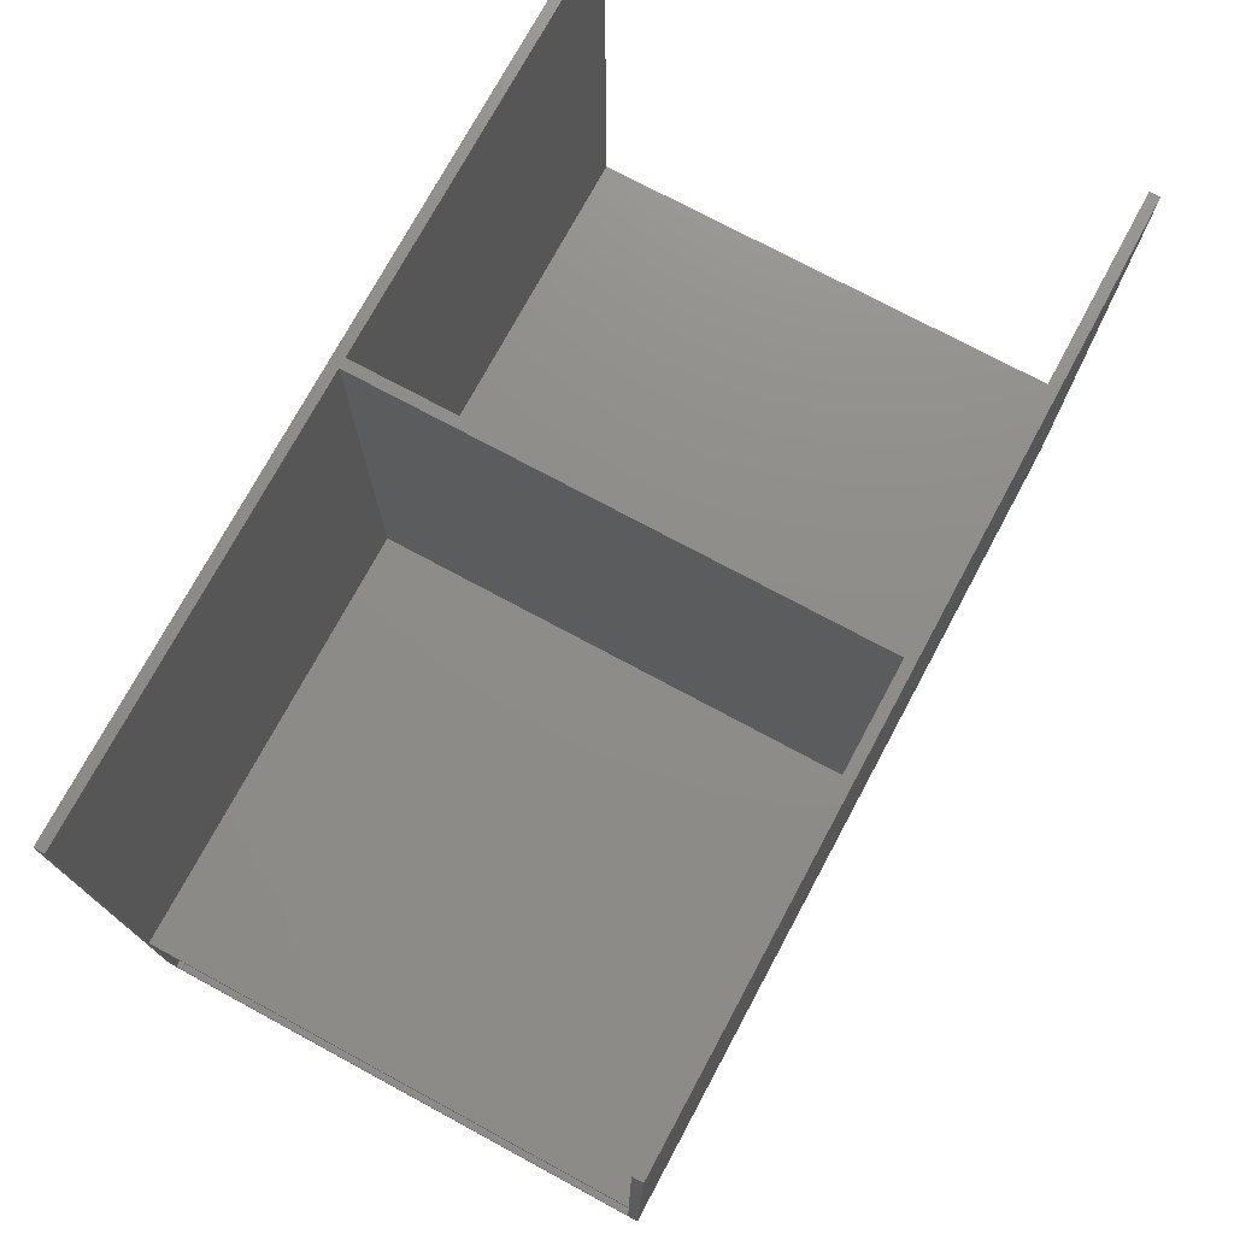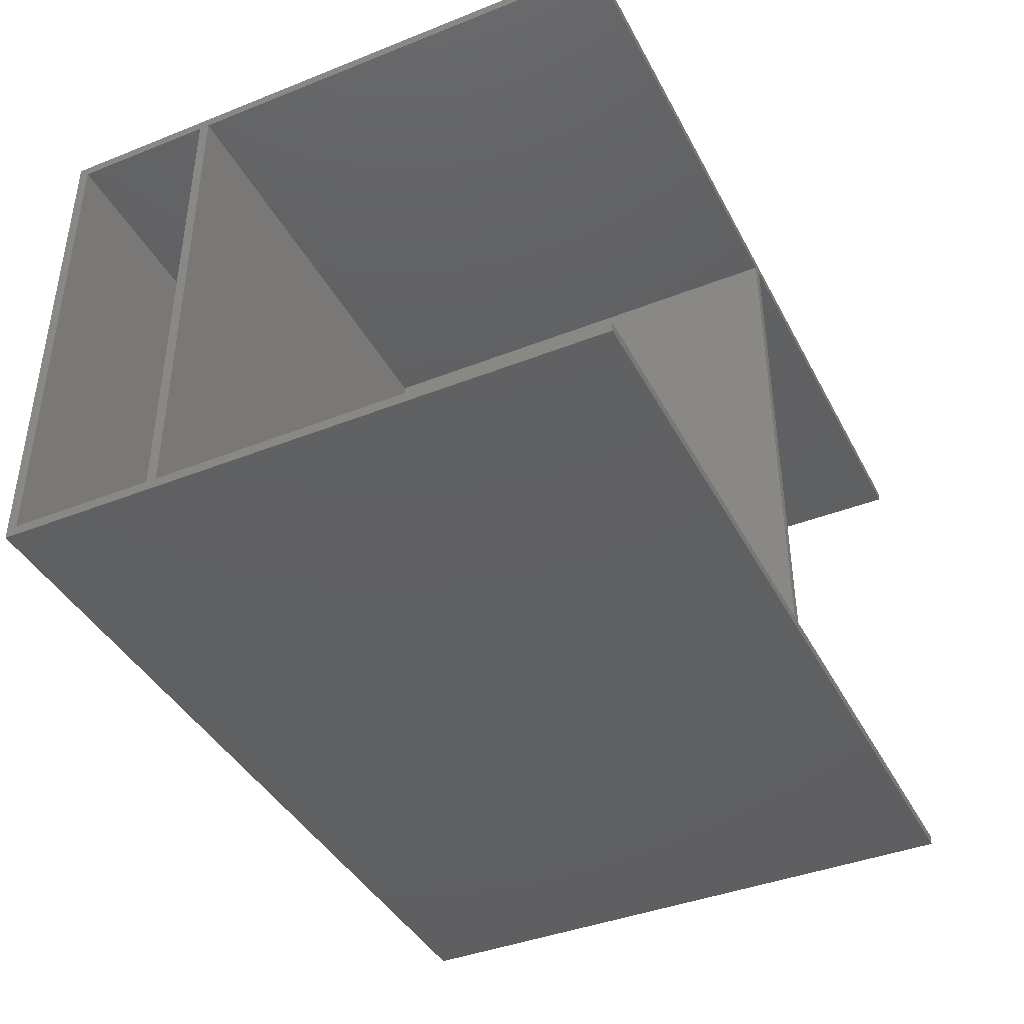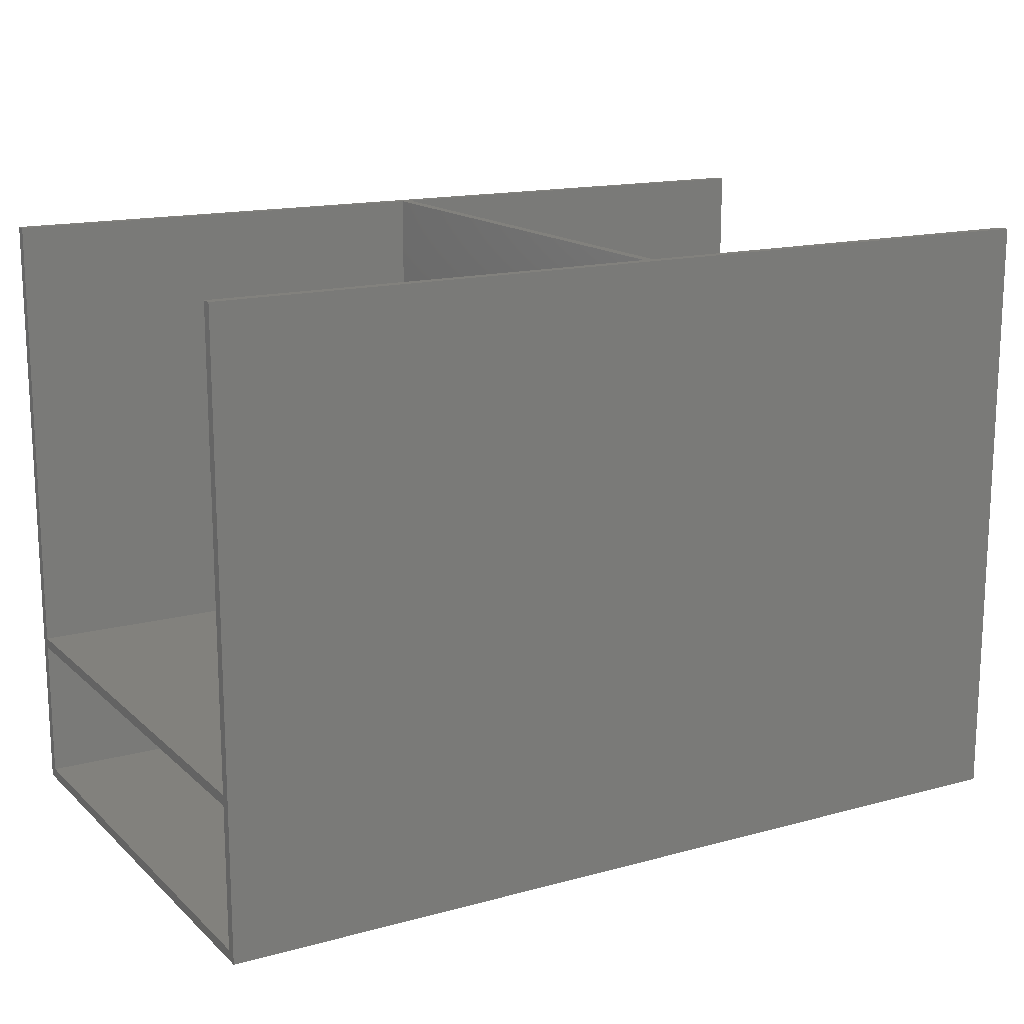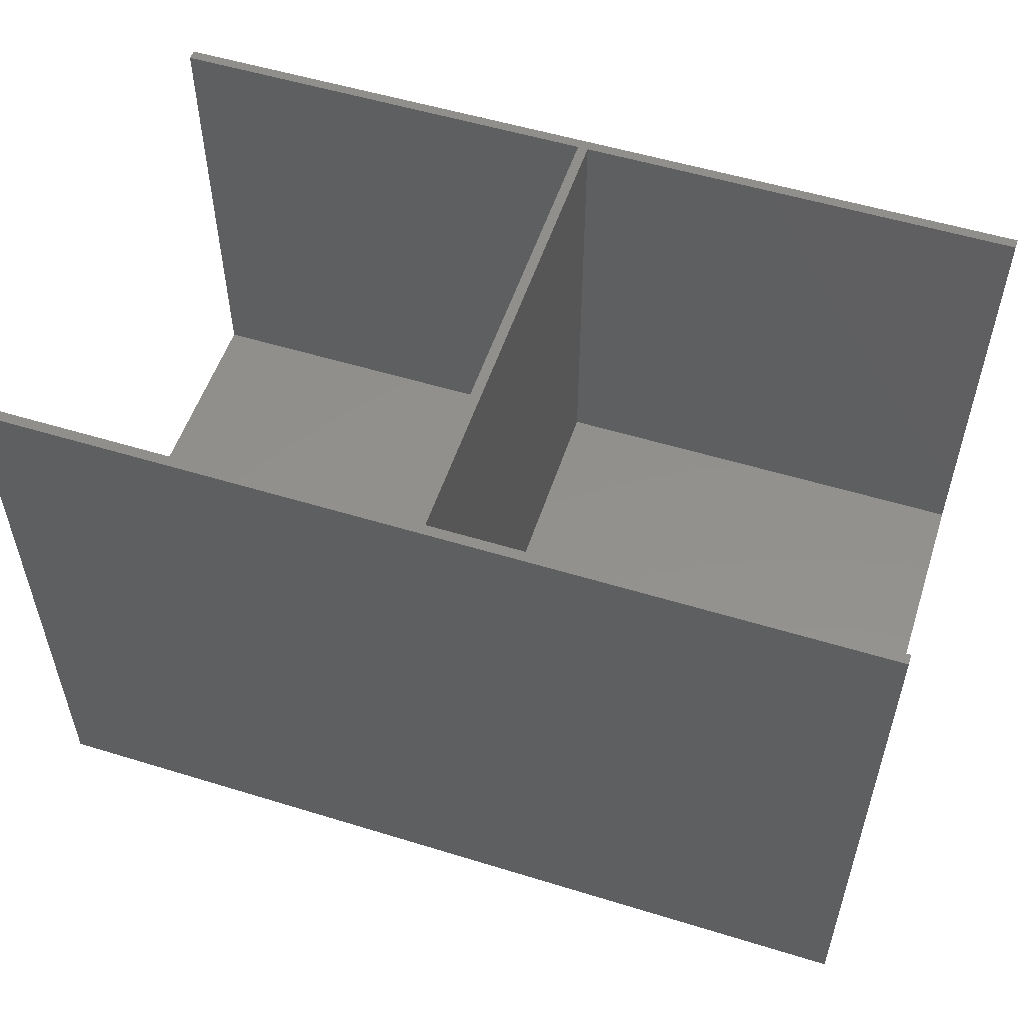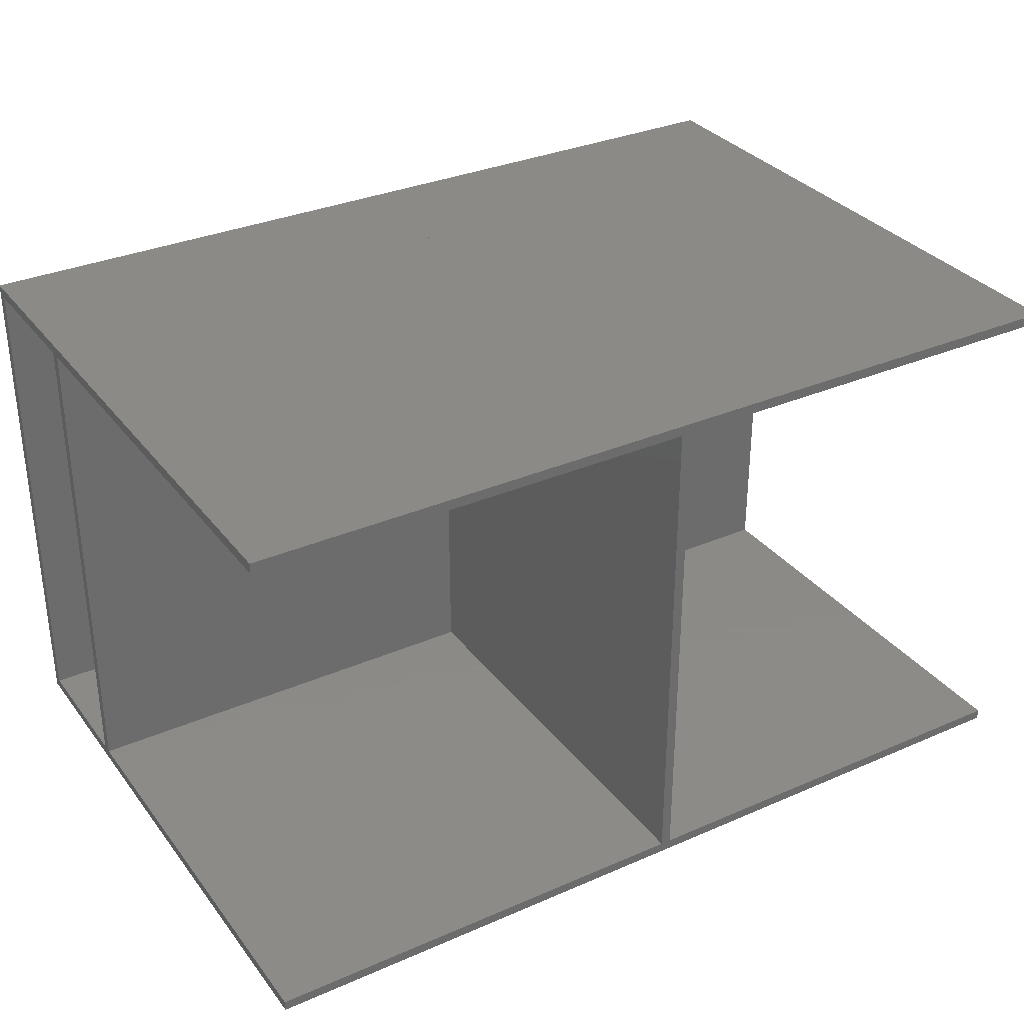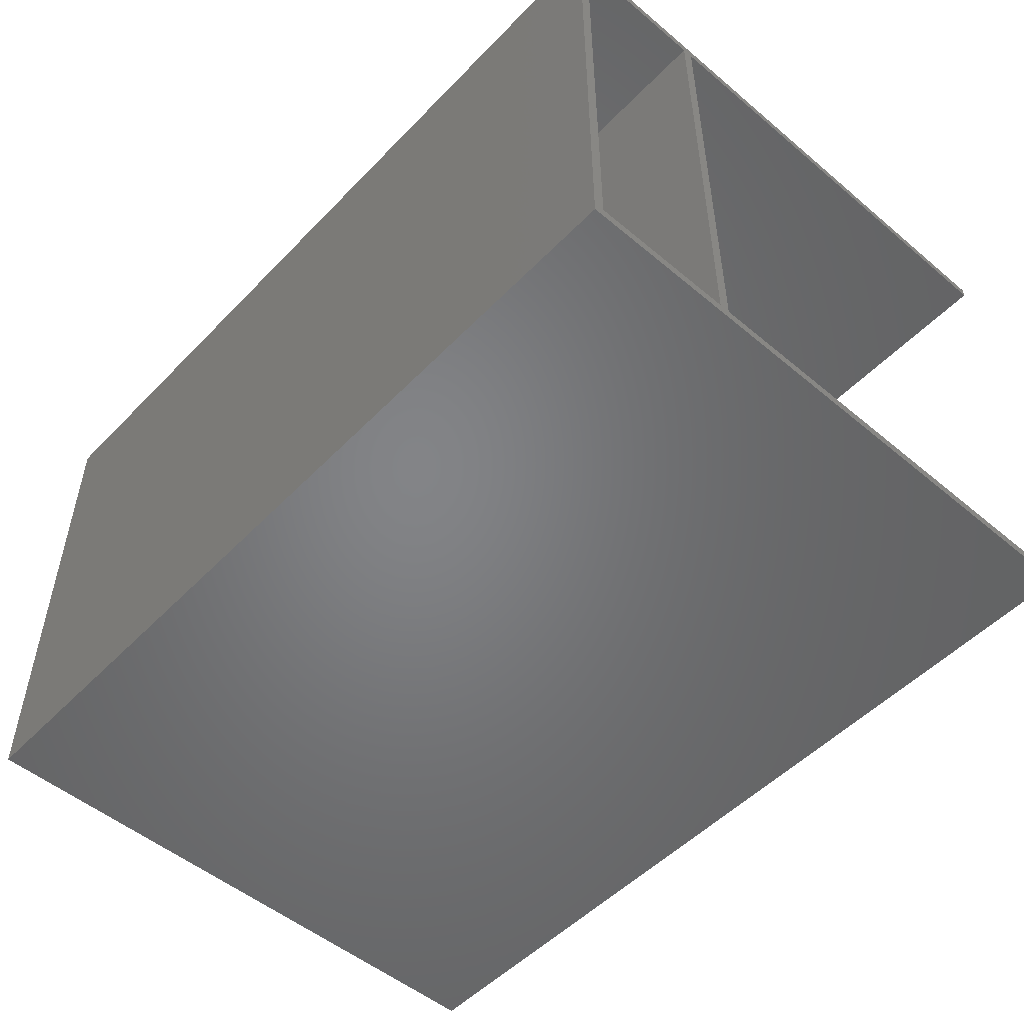
<metadata>
{"format":"stl","ext":"stl","renderer":"f3d","projection":"perspective","resolution":1024,"background":"white","views":[{"elev":74.3,"azim":-61.7,"up":"+Z"},{"elev":-40.8,"azim":-64.2,"up":"+Y"},{"elev":15.5,"azim":-29.8,"up":"+Z"},{"elev":53.9,"azim":-161.9,"up":"+Z"},{"elev":32.4,"azim":-31.2,"up":"+Y"},{"elev":-51.6,"azim":-132.2,"up":"+Y"}]}
</metadata>
<code>
# stl→obj: 52 verts, 149 faces
v 6 144 90
v 260 144 96
v 260 144 90
v 6 144 96
v -260 144 90
v 0 144 96
v 0 144 90
v -260 144 96
v 6 -150 96
v 260 -150 90
v 260 -150 96
v 6 -150 90
v -260 -150 96
v 0 -150 90
v 0 -150 96
v -260 -150 90
v 6 144 0
v 260 144 6
v 260 144 0
v 6 144 6
v -260 144 0
v 0 144 6
v 0 144 0
v -260 144 6
v -260 -150 6
v 0 -150 0
v 0 -150 6
v -260 -150 0
v 6 -150 6
v 260 -150 0
v 260 -150 6
v 6 -150 0
v 6 150 360
v 6 144 360
v 6 150 0
v 0 150 360
v 0 144 360
v 0 150 0
v 260 144 360
v -260 144 360
v 260 150 360
v 260 150 0
v -260 150 360
v -260 150 0
v 260 -150 360
v 6 -150 360
v 0 -150 360
v -260 -150 360
v -260 -156 360
v 260 -156 0
v 260 -156 360
v -260 -156 0
f 1 2 3
f 2 1 4
f 5 6 7
f 6 5 8
f 9 10 11
f 10 9 12
f 13 14 15
f 14 13 16
f 15 7 6
f 7 15 14
f 12 4 1
f 4 12 9
f 9 2 4
f 2 9 11
f 13 6 8
f 6 13 15
f 10 1 3
f 1 10 12
f 14 5 7
f 5 14 16
f 11 3 2
f 3 11 10
f 16 8 5
f 8 16 13
f 17 18 19
f 18 17 20
f 21 22 23
f 22 21 24
f 25 26 27
f 26 25 28
f 29 30 31
f 30 29 32
f 27 23 22
f 23 27 26
f 32 20 17
f 20 32 29
f 18 29 31
f 29 18 20
f 24 27 22
f 27 24 25
f 30 17 19
f 17 30 32
f 26 21 23
f 21 26 28
f 31 19 18
f 19 31 30
f 28 24 21
f 24 28 25
f 33 4 34
f 33 1 4
f 33 20 1
f 35 20 33
f 20 35 17
f 6 36 37
f 7 36 6
f 22 36 7
f 23 36 22
f 36 23 38
f 4 39 34
f 4 2 39
f 1 2 4
f 1 3 2
f 1 18 3
f 20 18 1
f 20 19 18
f 19 20 17
f 8 37 40
f 8 6 37
f 5 6 8
f 5 7 6
f 24 7 5
f 24 22 7
f 21 22 24
f 22 21 23
f 35 41 42
f 41 35 33
f 38 43 36
f 43 38 44
f 19 35 42
f 35 19 17
f 21 38 23
f 38 21 44
f 33 39 41
f 39 33 34
f 43 37 36
f 37 43 40
f 2 41 39
f 3 41 2
f 18 41 3
f 19 41 18
f 41 19 42
f 43 8 40
f 43 5 8
f 43 24 5
f 43 21 24
f 21 43 44
f 11 30 32
f 32 45 11
f 32 46 45
f 26 46 32
f 26 47 46
f 26 48 47
f 28 48 26
f 49 50 51
f 50 49 52
f 50 32 30
f 50 26 32
f 52 26 50
f 26 52 28
f 46 51 45
f 47 51 46
f 48 51 47
f 51 48 49
f 51 11 45
f 51 10 11
f 51 31 10
f 51 30 31
f 30 51 50
f 13 49 48
f 16 49 13
f 25 49 16
f 28 49 25
f 49 28 52
f 34 35 33
f 34 17 35
f 46 17 34
f 9 17 46
f 12 17 9
f 29 17 12
f 17 29 32
f 23 36 38
f 23 37 36
f 23 47 37
f 23 14 47
f 26 14 23
f 35 23 38
f 17 23 35
f 32 23 17
f 23 32 26
f 46 15 27
f 15 46 47
f 27 32 46
f 32 27 26
f 37 33 36
f 37 34 33
f 47 34 37
f 34 47 46
f 38 33 35
f 33 38 36

</code>
